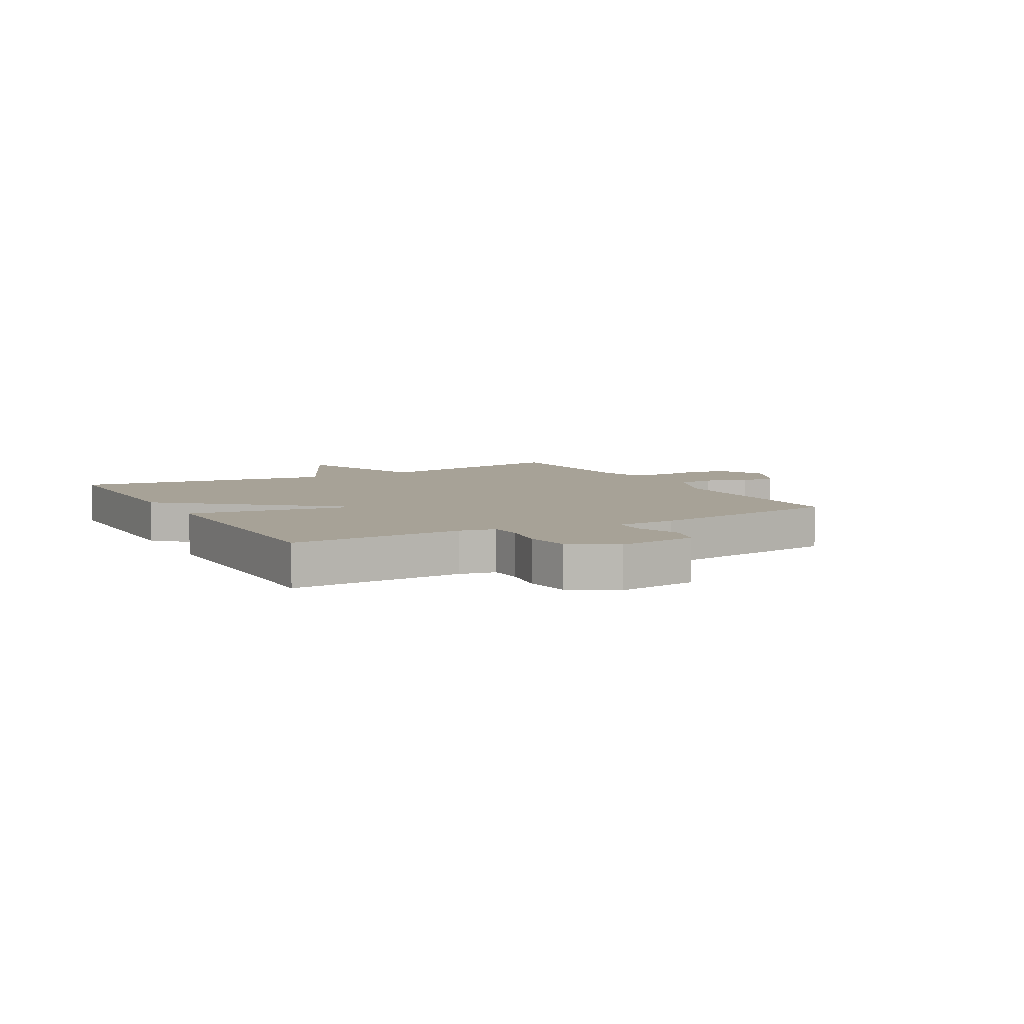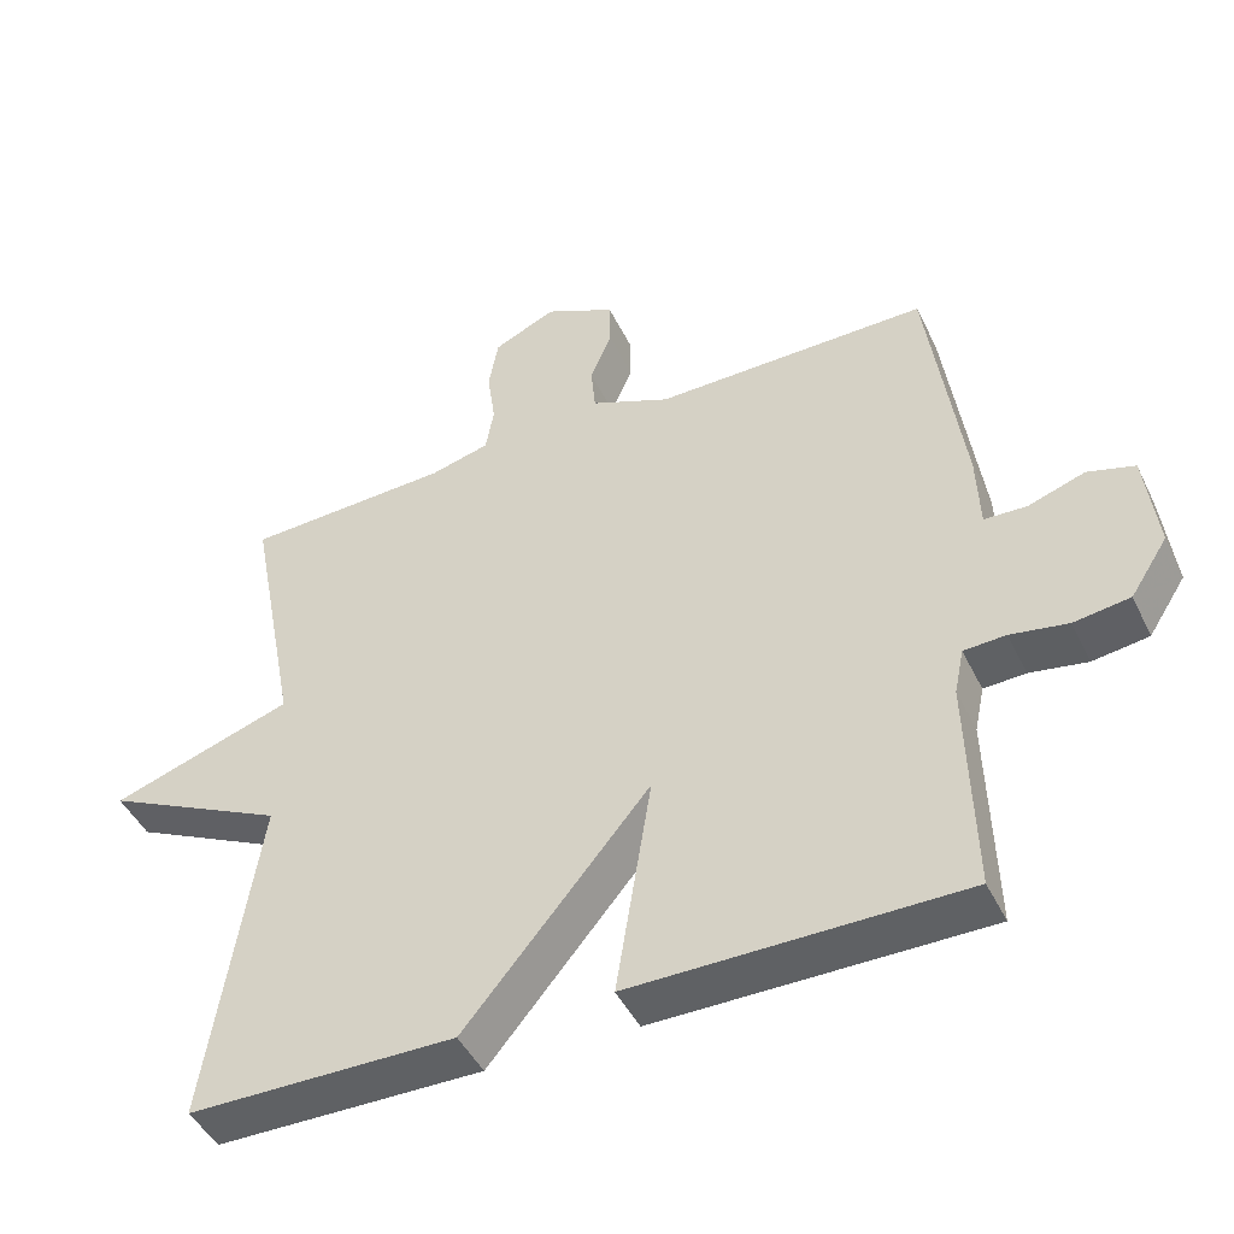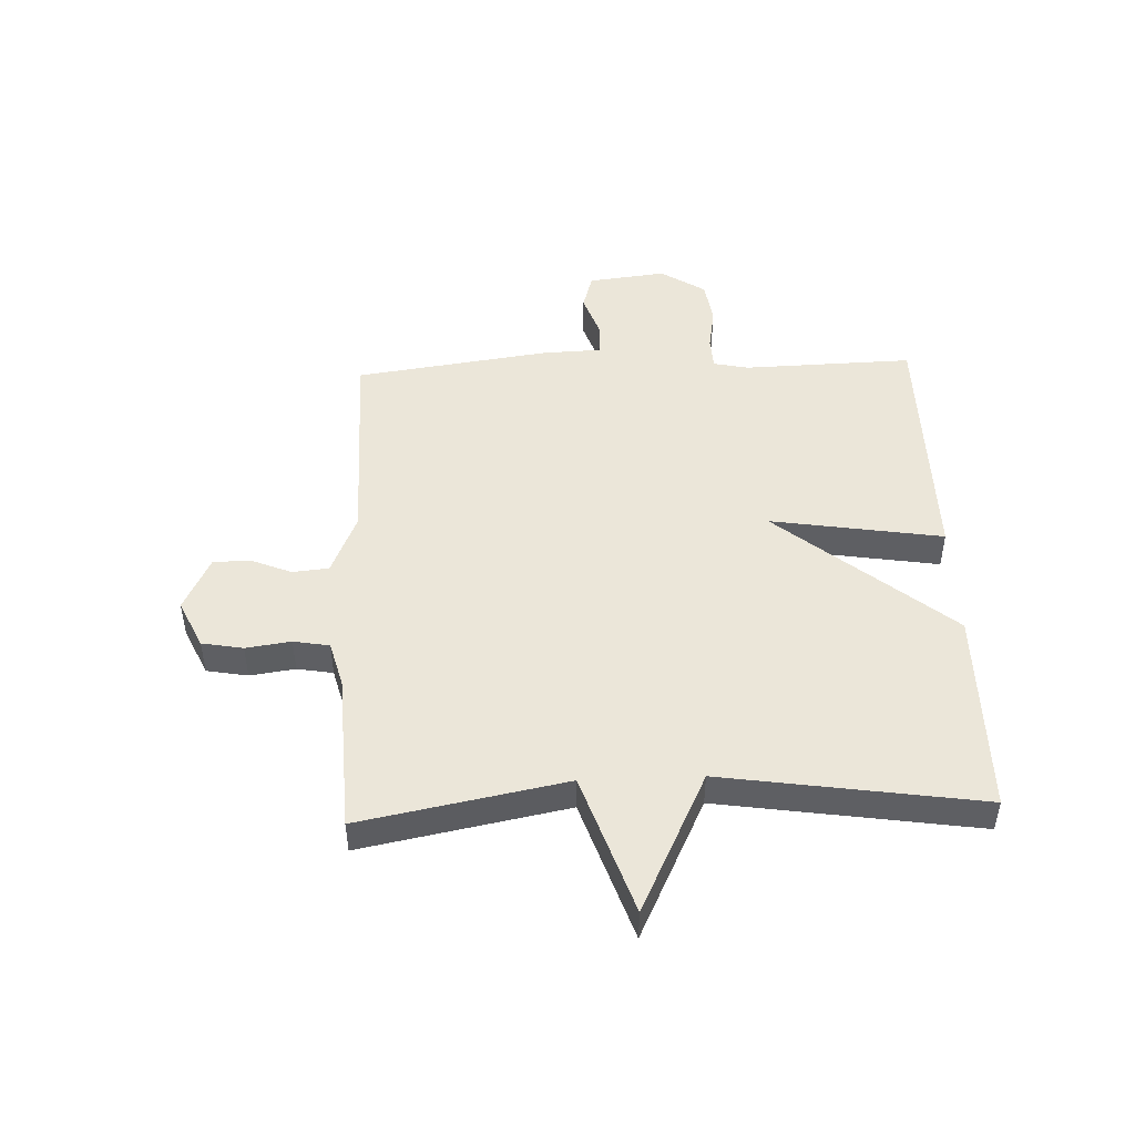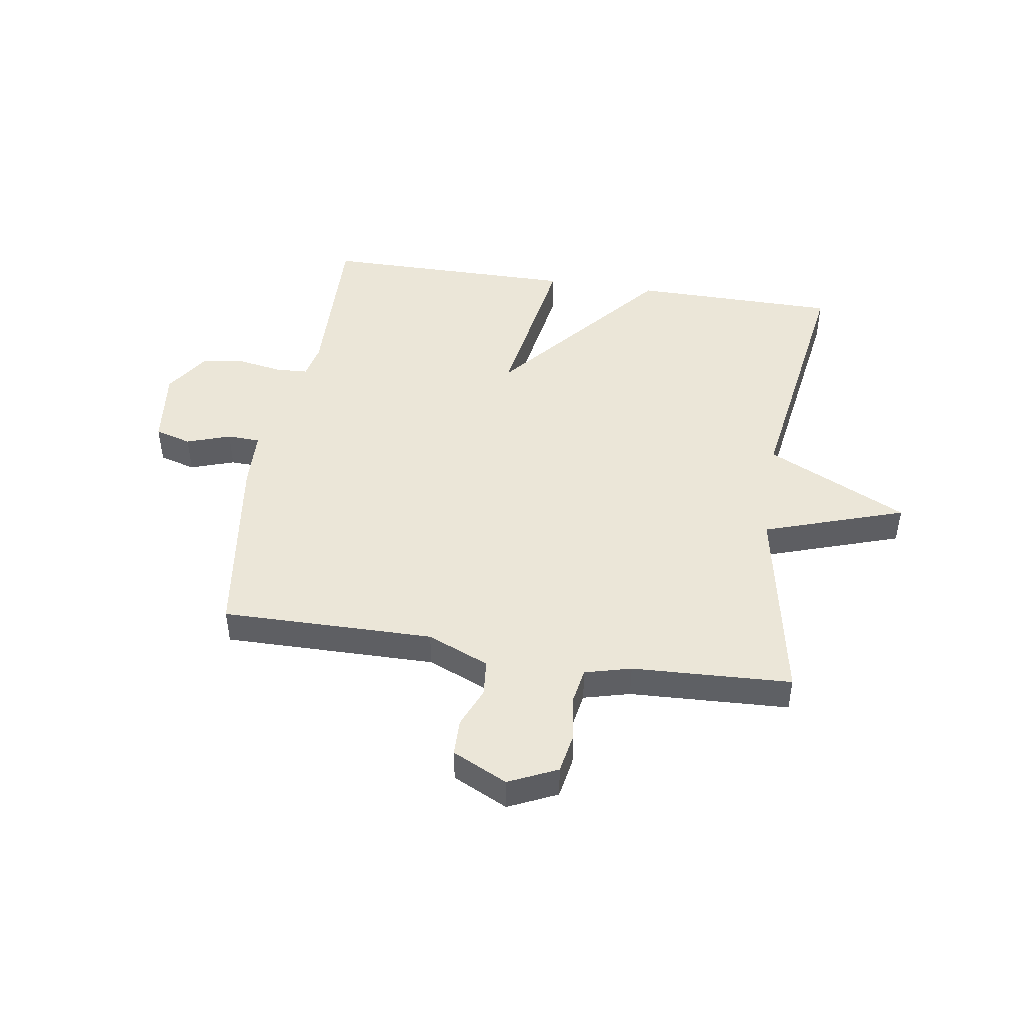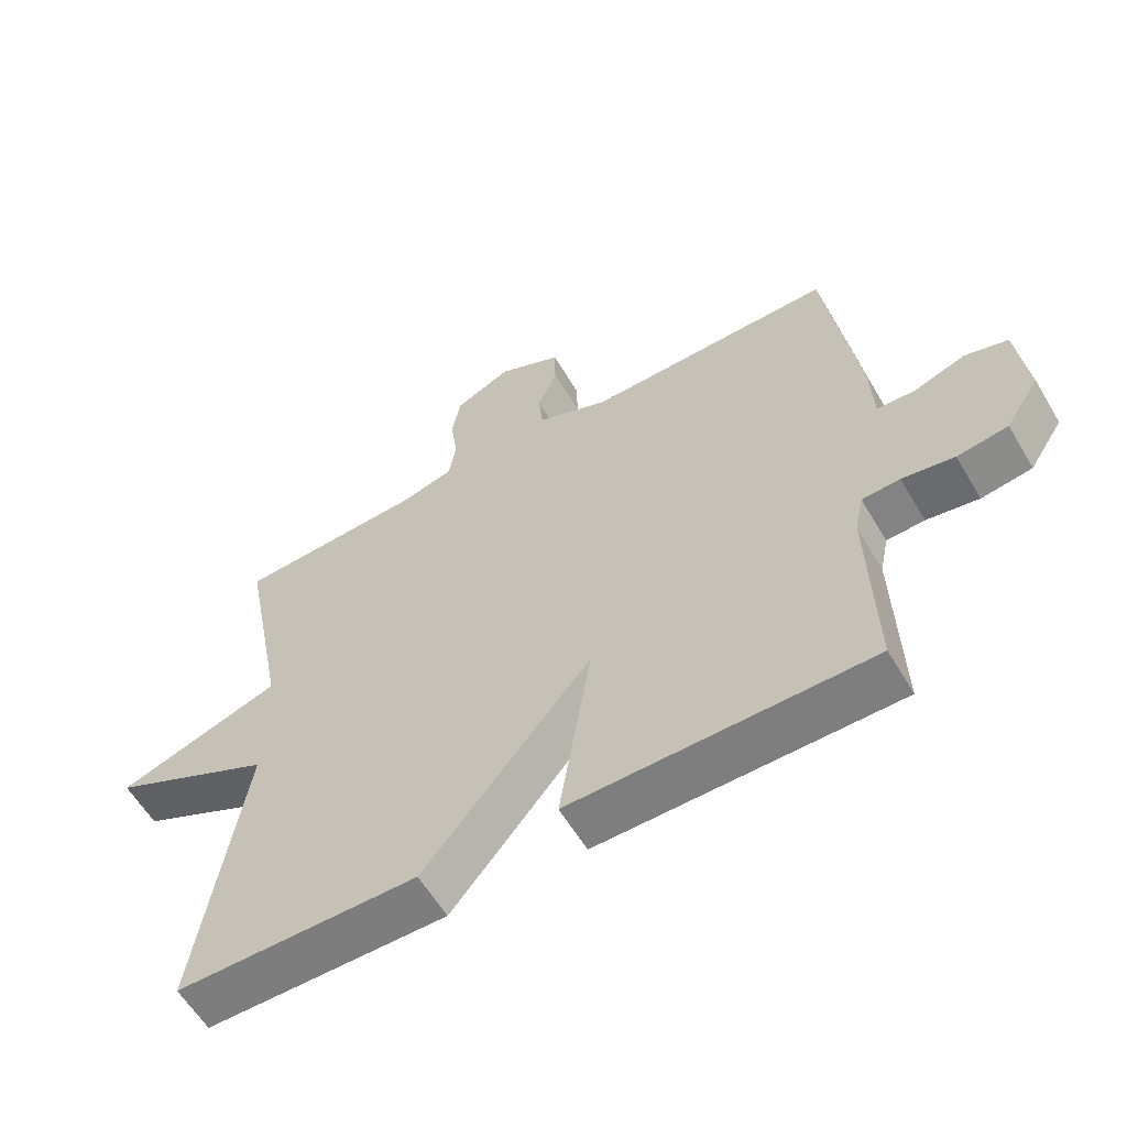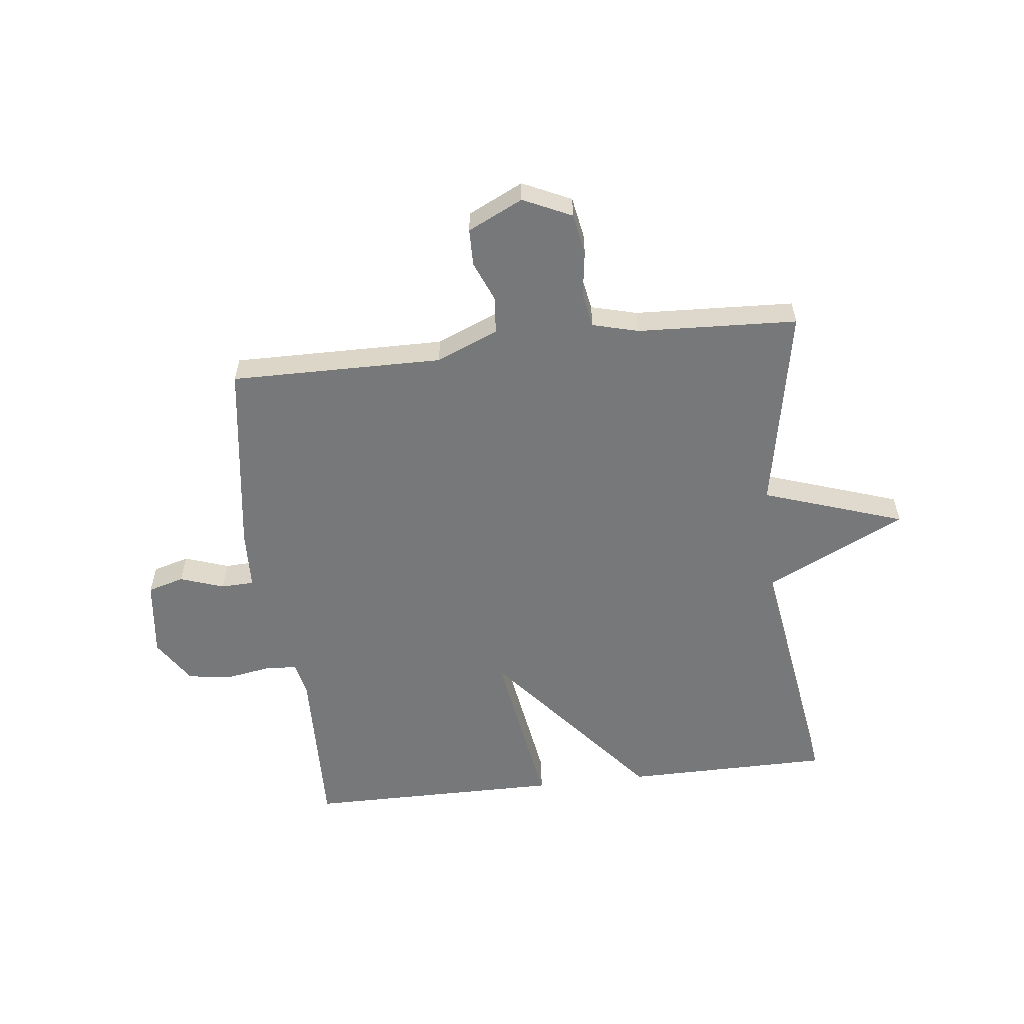
<metadata>
{"format":"obj","ext":"obj","renderer":"f3d","projection":"perspective","resolution":1024,"background":"white","views":[{"elev":6.6,"azim":-119.2,"up":"+Y"},{"elev":-45.6,"azim":-155.2,"up":"+Z"},{"elev":47.7,"azim":87.7,"up":"+Y"},{"elev":46.1,"azim":8.9,"up":"+Y"},{"elev":-59.4,"azim":-149.5,"up":"+Z"},{"elev":-57.4,"azim":6.6,"up":"+Y"}]}
</metadata>
<code>
v 0.5 0.07 -0.5
v 0.143 0.07 -0.502
v -0.105 0.07 -0.205
v -0.057 0.07 -0.502
v -0.5 0.07 -0.5
v -0.492 0.07 -0.207
v -0.505 0.07 -0.146
v -0.561 0.07 -0.143
v -0.638 0.07 -0.156
v -0.713 0.07 -0.145
v -0.763 0.07 -0.068
v -0.747 0.07 0.067
v -0.684 0.07 0.085
v -0.608 0.07 0.059
v -0.551 0.07 0.061
v -0.547 0.07 0.164
v -0.5 0.07 0.5
v -0.133 0.07 0.496
v -0.026 0.07 0.541
v -0.02 0.07 0.604
v -0.049 0.07 0.674
v -0.048 0.07 0.738
v 0.047 0.07 0.784
v 0.131 0.07 0.745
v 0.144 0.07 0.674
v 0.133 0.07 0.596
v 0.144 0.07 0.534
v 0.224 0.07 0.513
v 0.5 0.07 0.5
v 0.432 0.07 0.146
v 0.676 0.07 0.064
v 0.432 0.07 -0.054
v 0.5 0 -0.5
v 0.143 0 -0.502
v -0.105 0 -0.205
v -0.057 0 -0.502
v -0.5 0 -0.5
v -0.492 0 -0.207
v -0.505 0 -0.146
v -0.561 0 -0.143
v -0.638 0 -0.156
v -0.713 0 -0.145
v -0.763 0 -0.068
v -0.747 0 0.067
v -0.684 0 0.085
v -0.608 0 0.059
v -0.551 0 0.061
v -0.547 0 0.164
v -0.5 0 0.5
v -0.133 0 0.496
v -0.026 0 0.541
v -0.02 0 0.604
v -0.049 0 0.674
v -0.048 0 0.738
v 0.047 0 0.784
v 0.131 0 0.745
v 0.144 0 0.674
v 0.133 0 0.596
v 0.144 0 0.534
v 0.224 0 0.513
v 0.5 0 0.5
v 0.432 0 0.146
v 0.676 0 0.064
v 0.432 0 -0.054
f 30 31 32
f 28 29 30
f 27 28 30 32
f 24 25 26
f 23 24 26
f 22 23 26
f 21 22 26
f 20 21 26
f 19 20 26 27
f 1 2 3
f 32 1 3
f 27 32 3
f 19 27 3
f 18 19 3
f 17 18 3
f 16 17 3
f 15 16 3
f 12 13 14
f 11 12 14
f 10 11 14
f 9 10 14
f 8 9 14
f 7 8 14 15
f 3 4 5 6
f 3 6 7
f 3 7 15
f 64 63 62
f 62 61 60
f 64 62 60 59
f 58 57 56
f 58 56 55
f 58 55 54
f 58 54 53
f 58 53 52
f 59 58 52 51
f 35 34 33
f 35 33 64
f 35 64 59
f 35 59 51
f 35 51 50
f 35 50 49
f 35 49 48
f 35 48 47
f 46 45 44
f 46 44 43
f 46 43 42
f 46 42 41
f 46 41 40
f 47 46 40 39
f 38 37 36 35
f 39 38 35
f 47 39 35
f 1 33 34 2
f 2 34 35 3
f 3 35 36 4
f 4 36 37 5
f 5 37 38 6
f 6 38 39 7
f 7 39 40 8
f 8 40 41 9
f 9 41 42 10
f 10 42 43 11
f 11 43 44 12
f 12 44 45 13
f 13 45 46 14
f 14 46 47 15
f 15 47 48 16
f 16 48 49 17
f 17 49 50 18
f 18 50 51 19
f 19 51 52 20
f 20 52 53 21
f 21 53 54 22
f 22 54 55 23
f 23 55 56 24
f 24 56 57 25
f 25 57 58 26
f 26 58 59 27
f 27 59 60 28
f 28 60 61 29
f 29 61 62 30
f 30 62 63 31
f 31 63 64 32
f 32 64 33 1

</code>
